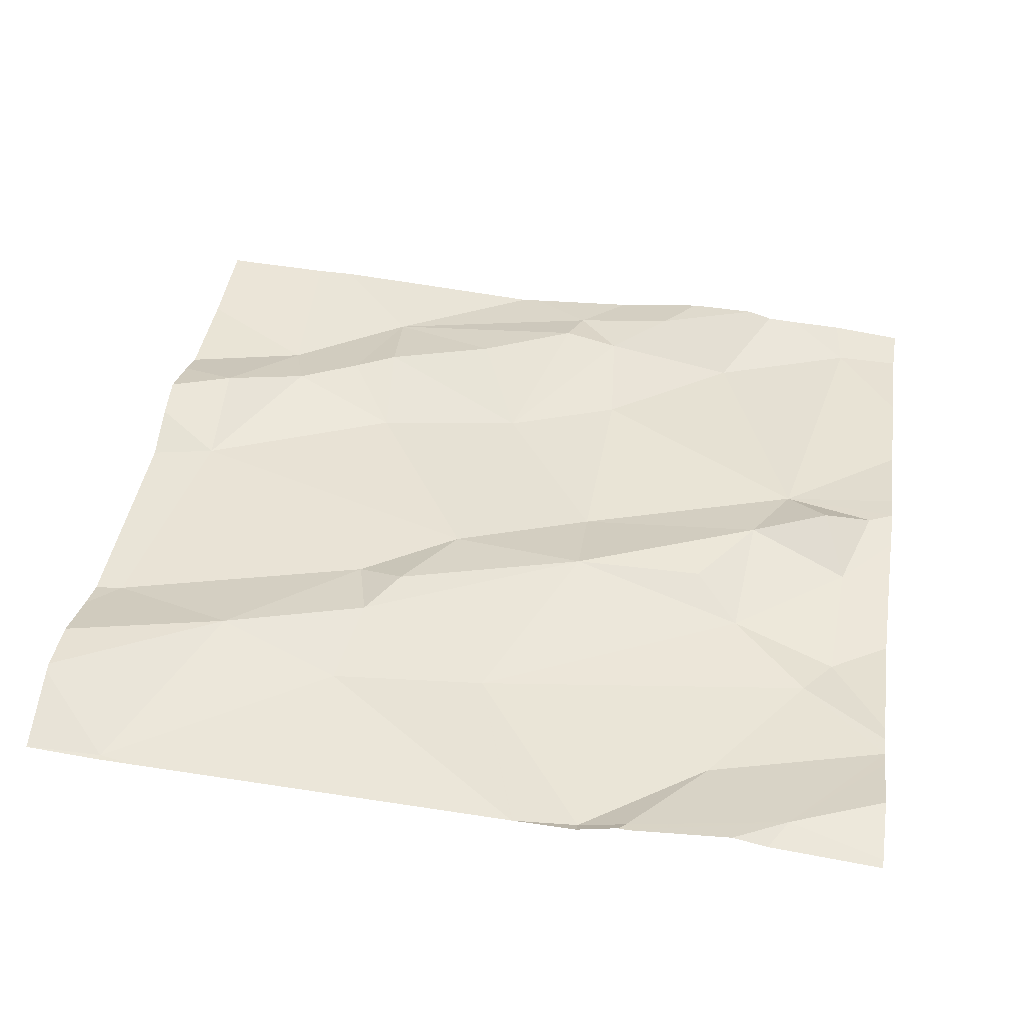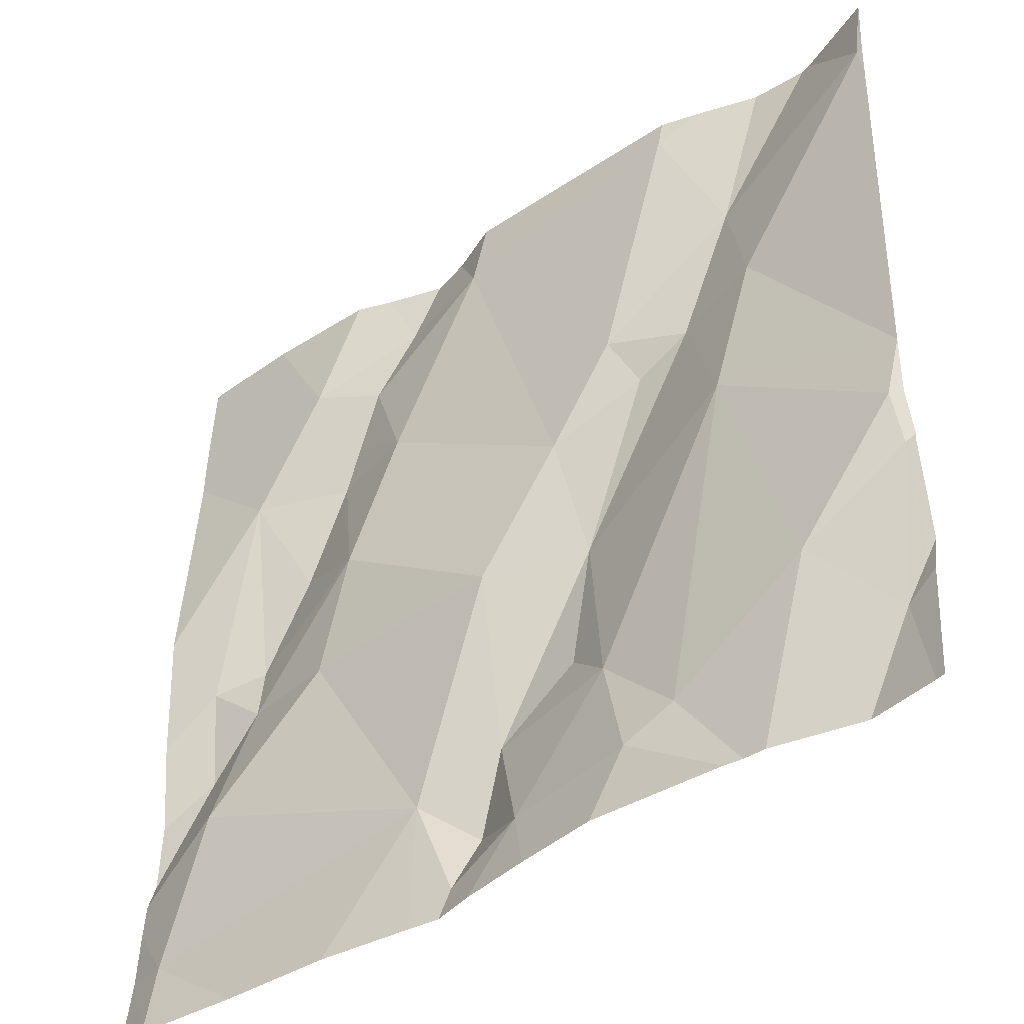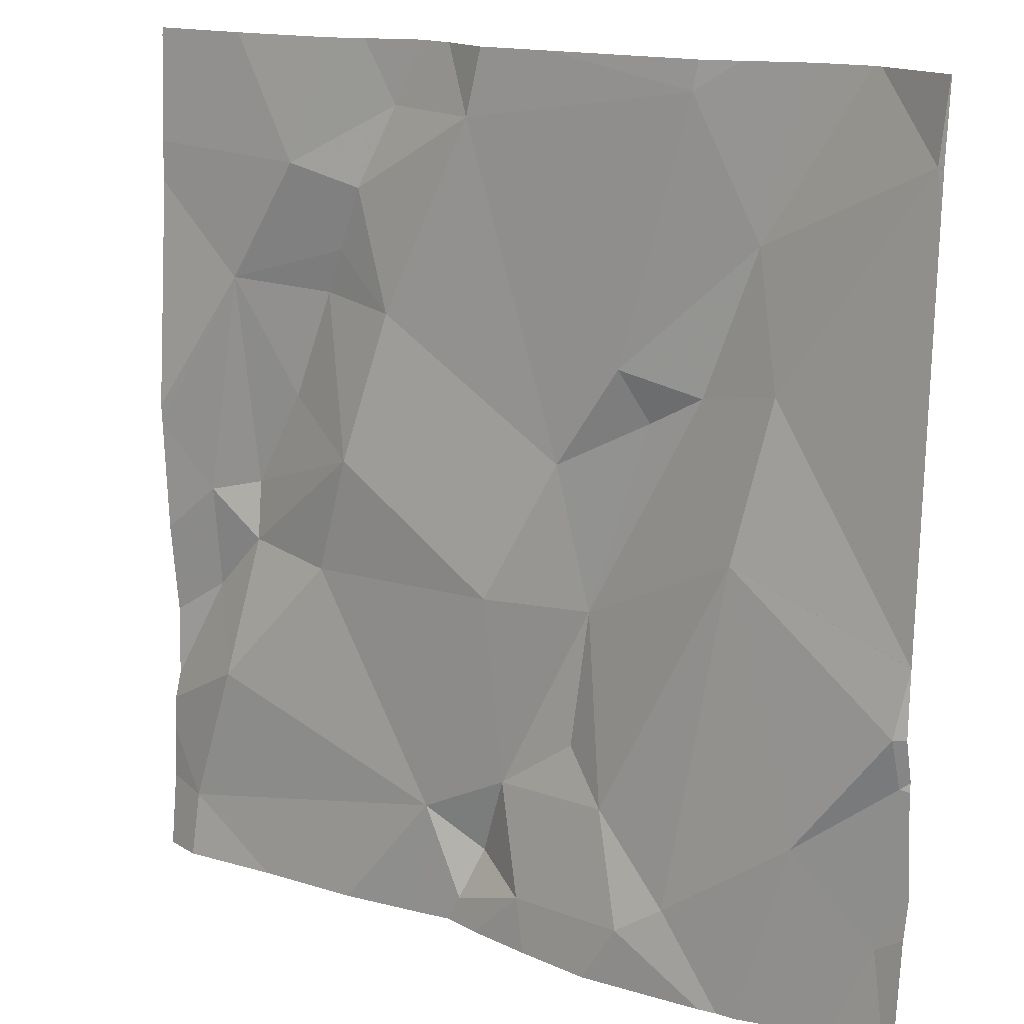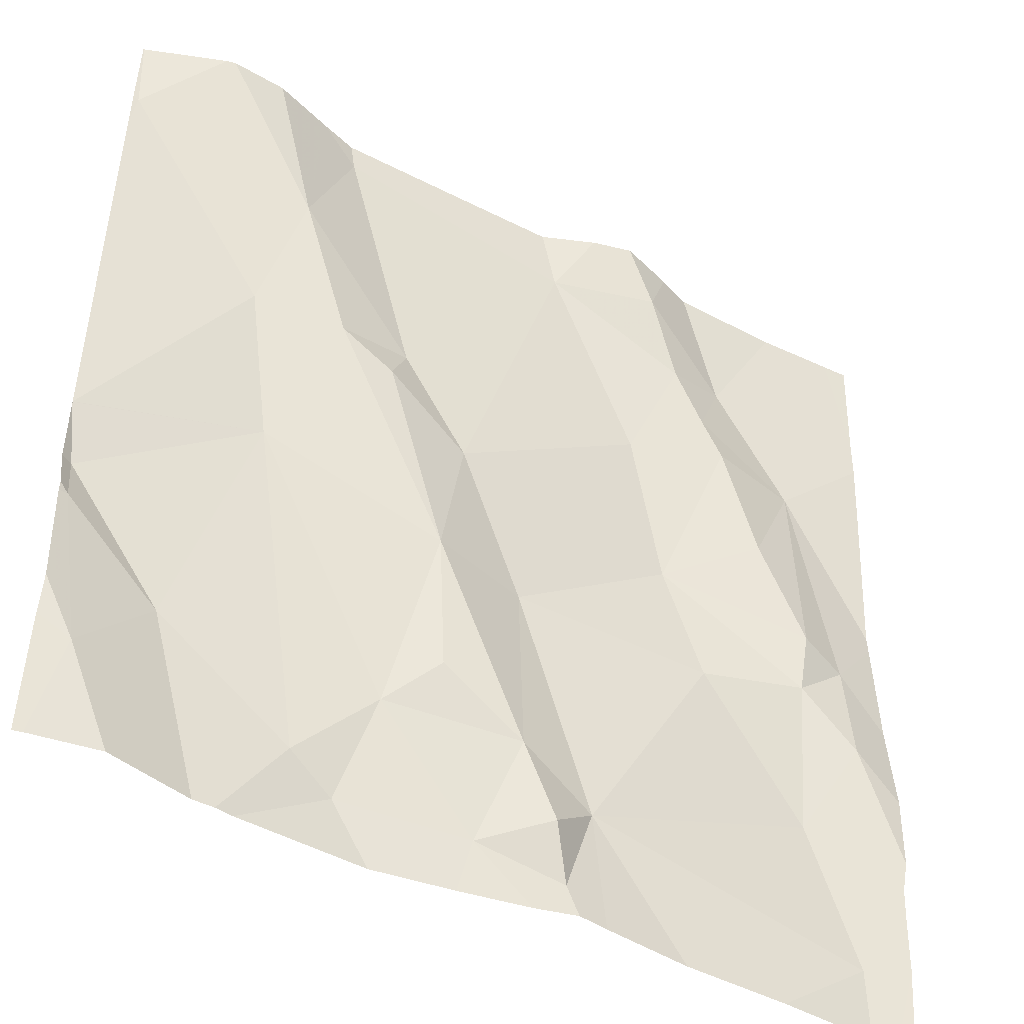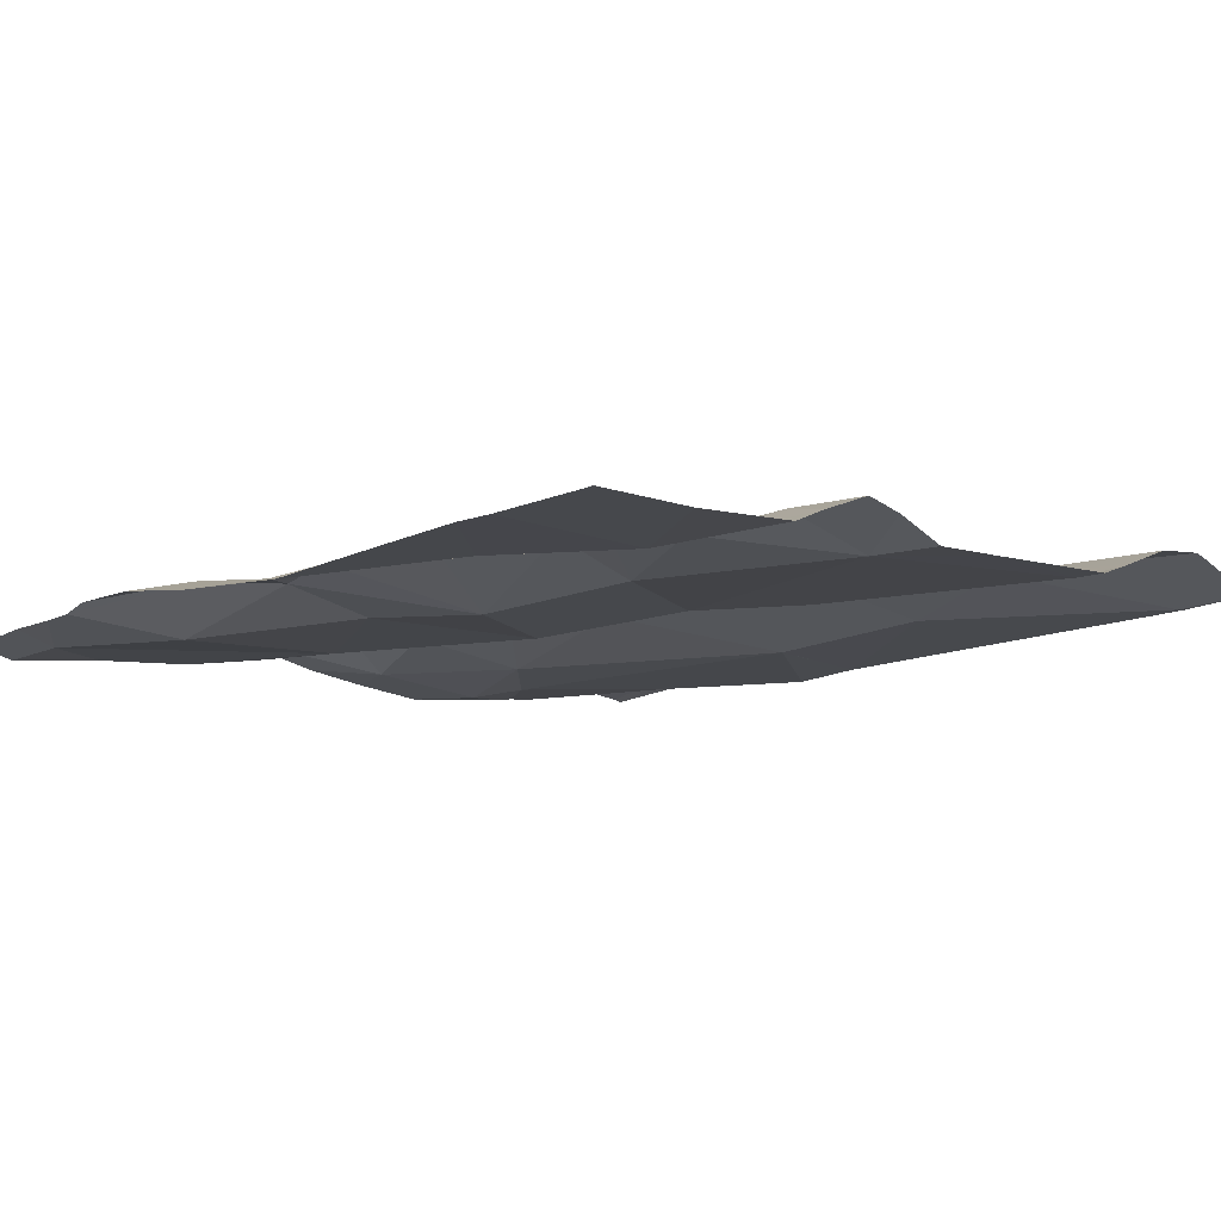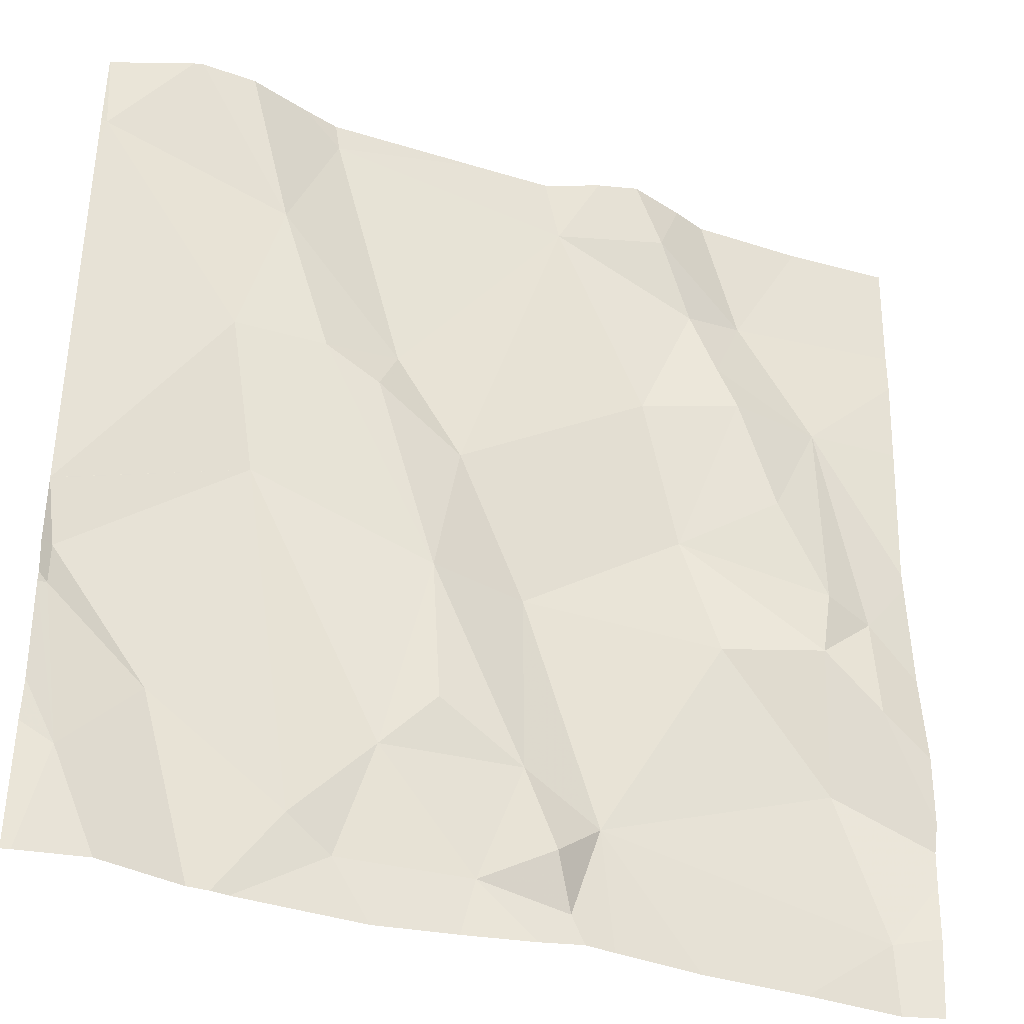
<metadata>
{"format":"obj","ext":"obj","renderer":"f3d","projection":"perspective","resolution":1024,"background":"white","views":[{"elev":43.0,"azim":-81.4,"up":"+Z"},{"elev":-42.9,"azim":-140.4,"up":"+Y"},{"elev":15.2,"azim":-143.3,"up":"+Y"},{"elev":-44.8,"azim":-29.5,"up":"+Y"},{"elev":-8.8,"azim":136.1,"up":"+Z"},{"elev":-36.0,"azim":-20.8,"up":"+Y"}]}
</metadata>
<code>
v -109.7 275 500.9
v -109.7 275 500.9
v -109.7 275.2 500.9
v -109.7 274.8 500.9
v -109.7 275.4 500.9
v -110.7 275.5 500.9
v -109.7 275.2 500.9
v -109.7 274.9 500.9
v -110.5 275.3 500.9
v -110.6 274.9 500.9
v -110.6 274.8 500.9
v -109.7 275.6 500.9
v -109.7 275.5 500.9
v -110.6 275 500.9
v -110.1 274.7 500.9
v -109.8 275.1 500.9
v -109.8 275.3 500.9
v -110 275.3 500.9
v -110.2 275.2 500.9
v -110.1 275.5 500.9
v -109.8 275 500.9
v -109.8 274.9 500.9
v -109.9 275 500.9
v -110 275.6 500.9
v -110.6 275.6 501
v -110.1 274.7 500.9
v -110 275.6 500.9
v -110.2 274.7 500.9
v -110.1 274.7 500.9
v -110.1 274.8 500.9
v -109.9 275.2 500.9
v -109.8 275.1 500.9
v -109.8 274.7 500.9
v -110.4 275.6 500.9
v -110.1 275.6 500.9
v -110 275.2 500.9
v -109.9 275.3 500.9
v -110.2 274.8 500.9
v -110.4 275.3 500.9
v -110.5 275.1 500.9
v -110.5 274.9 500.9
v -110.4 274.8 500.9
v -110.6 275.6 501
v -110.3 274.8 500.9
v -110.3 274.9 500.9
v -110.3 274.7 500.9
v -110.3 275.3 500.9
v -110.2 275 500.9
v -110 275.5 500.9
v -110 275.5 500.9
v -110.4 275.6 500.9
v -110.3 275 500.9
v -110.5 275.4 500.9
v -109.9 275.4 500.9
v -110.3 275.2 500.9
v -109.9 275.5 500.9
v -109.7 274.7 500.9
v -109.8 275 500.9
v -109.9 274.7 500.9
v -110.5 274.7 500.9
v -110.6 274.7 500.9
v -110.1 274.7 500.9
v -110.6 274.7 500.9
v -110.5 274.7 500.9
v -110.7 275.5 500.9
v -110.7 275.5 500.9
v -110.7 275.2 500.9
v -110.7 274.9 500.9
v -110.7 274.9 500.9
v -110.7 274.8 500.9
v -110.7 274.8 500.9
v -110.7 275 500.9
v -110.7 275.1 500.9
v -110.7 275.1 500.9
v -110.4 275.6 500.9
v -110.7 275.5 500.9
v -109.8 275.6 500.9
v -110.7 275.1 500.9
v -109.7 274.8 500.9
v -109.7 274.7 500.9
v -109.7 275.6 500.9
v -109.7 274.9 500.9
v -109.7 275.3 500.9
v -110.5 274.7 500.9
v -110.1 274.7 500.9
v -110 274.7 500.9
v -110.3 274.7 500.9
v -110.2 274.7 500.9
v -110.4 274.7 500.9
v -110.7 274.7 500.9
v -109.7 274.7 500.9
v -109.7 274.7 500.9
v -109.7 275.6 500.9
v -110.2 275.6 500.9
v -110.5 275.6 501
v -110.1 275.6 500.9
v -109.9 275.6 500.9
v -110.7 275.6 500.9
v -110.7 275.6 500.9
v -109.7 275.6 500.9
f 86 30 85
f 9 6 65
f 80 33 57
f 85 30 15
f 95 53 34
f 69 14 72
f 79 33 80
f 11 10 68
f 1 58 82
f 2 16 58
f 17 16 7
f 19 18 20
f 22 21 23
f 26 28 62
f 30 29 26
f 17 31 32
f 94 51 20
f 36 31 37
f 30 38 29
f 40 39 9
f 64 11 60
f 42 41 64
f 93 12 100
f 28 26 29
f 44 38 45
f 22 23 30
f 44 42 46
f 47 19 20
f 23 48 30
f 32 16 17
f 23 21 36
f 18 36 37
f 30 48 38
f 50 49 20
f 73 40 78
f 14 41 40
f 30 26 15
f 51 47 20
f 39 40 52
f 52 45 38
f 48 52 38
f 28 44 46
f 28 46 87
f 41 10 11
f 52 40 44
f 9 39 53
f 37 54 18
f 39 55 47
f 51 53 47
f 53 39 47
f 56 17 5
f 25 53 43
f 35 49 24
f 55 52 19
f 58 22 4
f 6 9 53
f 29 38 28
f 59 30 86
f 33 22 30
f 37 31 17
f 58 21 22
f 41 42 40
f 40 9 74
f 46 42 84
f 77 56 81
f 44 40 42
f 54 37 17
f 38 44 28
f 32 21 16
f 32 36 21
f 52 48 19
f 19 47 55
f 36 48 23
f 19 48 18
f 36 18 48
f 56 13 81
f 94 20 96
f 53 51 34
f 27 56 97
f 14 10 41
f 39 52 55
f 32 31 36
f 44 45 52
f 18 50 20
f 54 50 18
f 54 17 56
f 56 50 54
f 49 50 56
f 84 42 64
f 2 58 1
f 61 11 63
f 27 49 56
f 16 21 58
f 60 11 61
f 4 33 79
f 24 49 27
f 64 41 11
f 65 6 66
f 59 33 30
f 66 6 76
f 67 9 65
f 81 12 93
f 68 10 69
f 35 20 49
f 8 58 4
f 69 10 14
f 70 11 71
f 4 22 33
f 57 33 59
f 71 11 68
f 72 14 73
f 43 53 95
f 13 56 5
f 73 14 40
f 74 9 67
f 5 17 83
f 63 70 90
f 15 26 62
f 76 6 98
f 62 28 88
f 3 17 7
f 7 16 2
f 78 40 74
f 25 6 53
f 82 58 8
f 83 17 3
f 63 11 70
f 75 51 94
f 87 46 89
f 88 28 87
f 34 51 75
f 89 46 84
f 81 13 12
f 91 80 57
f 92 80 91
f 96 20 35
f 97 56 77
f 98 6 25
f 99 76 98

</code>
